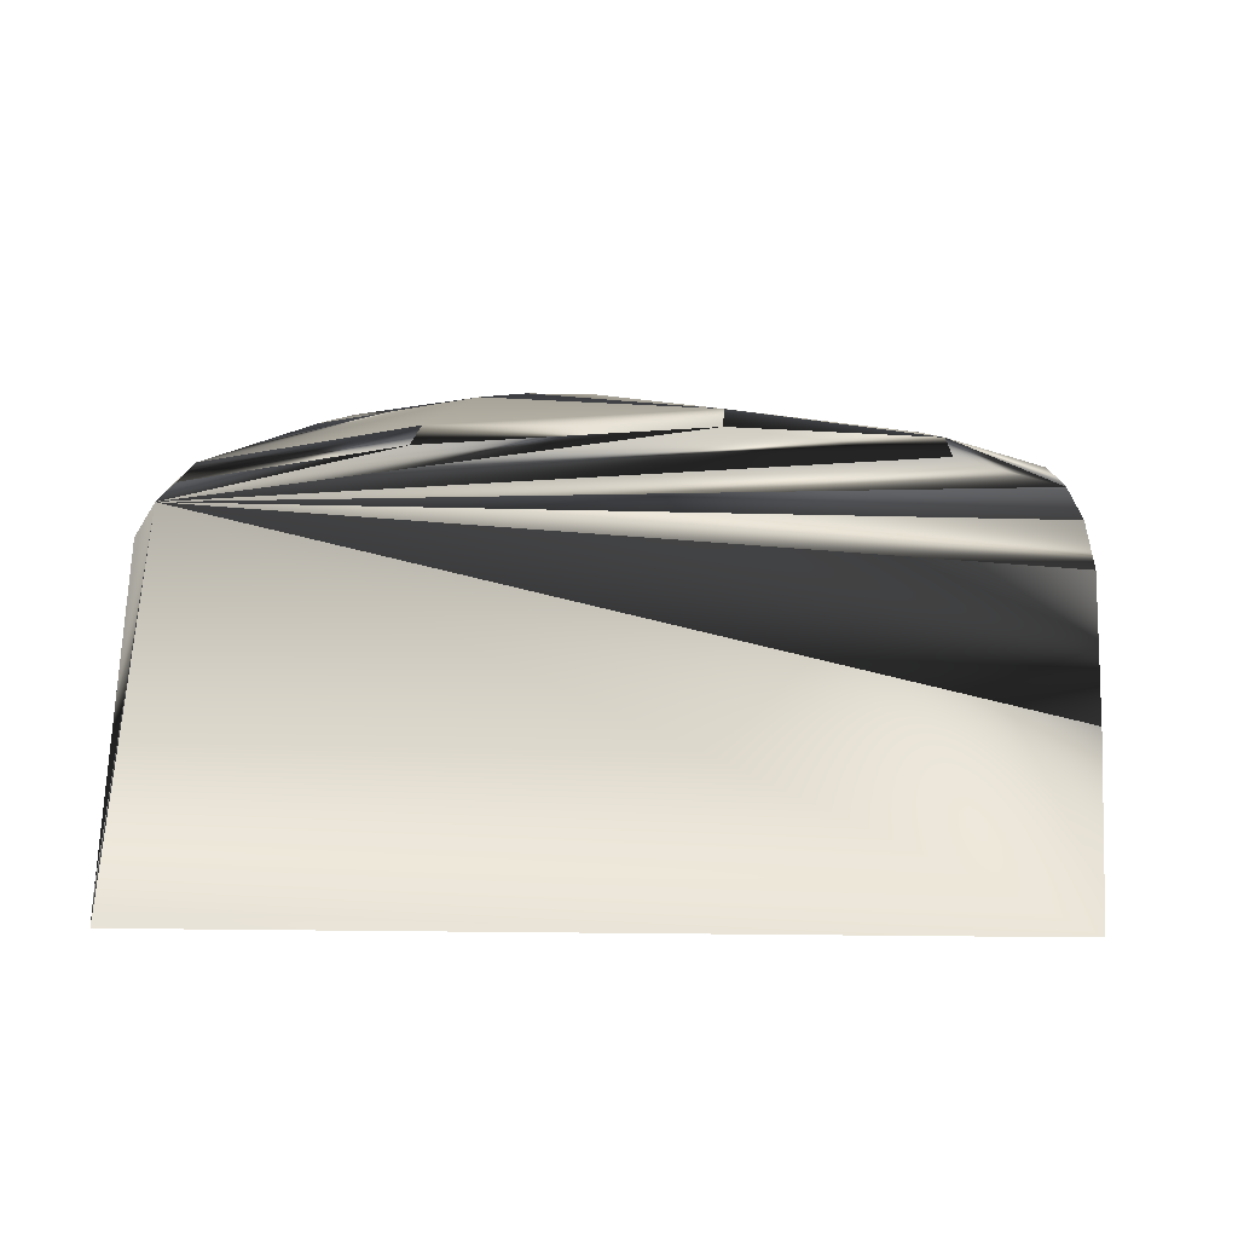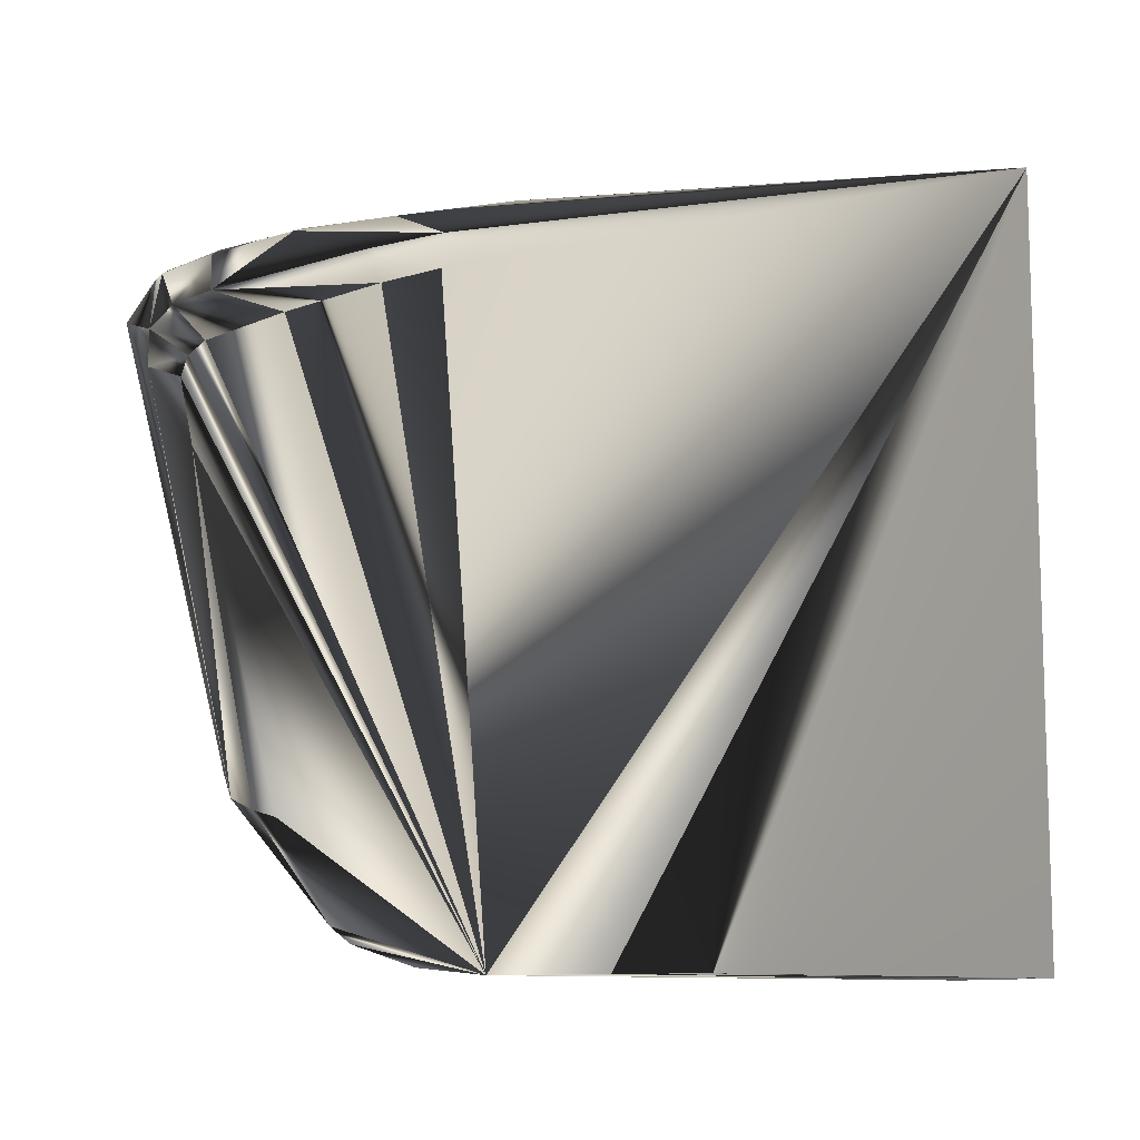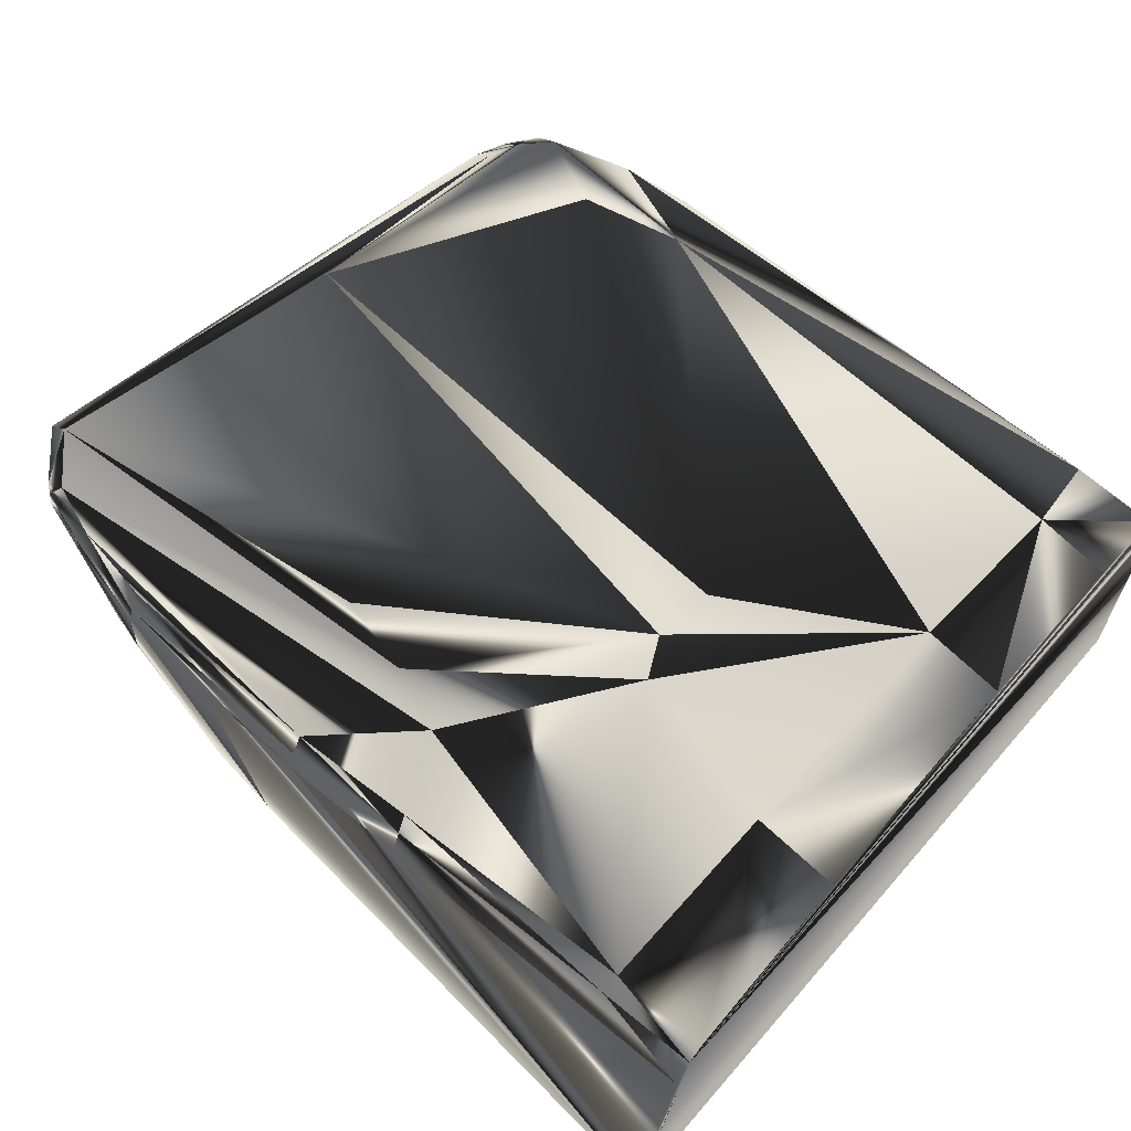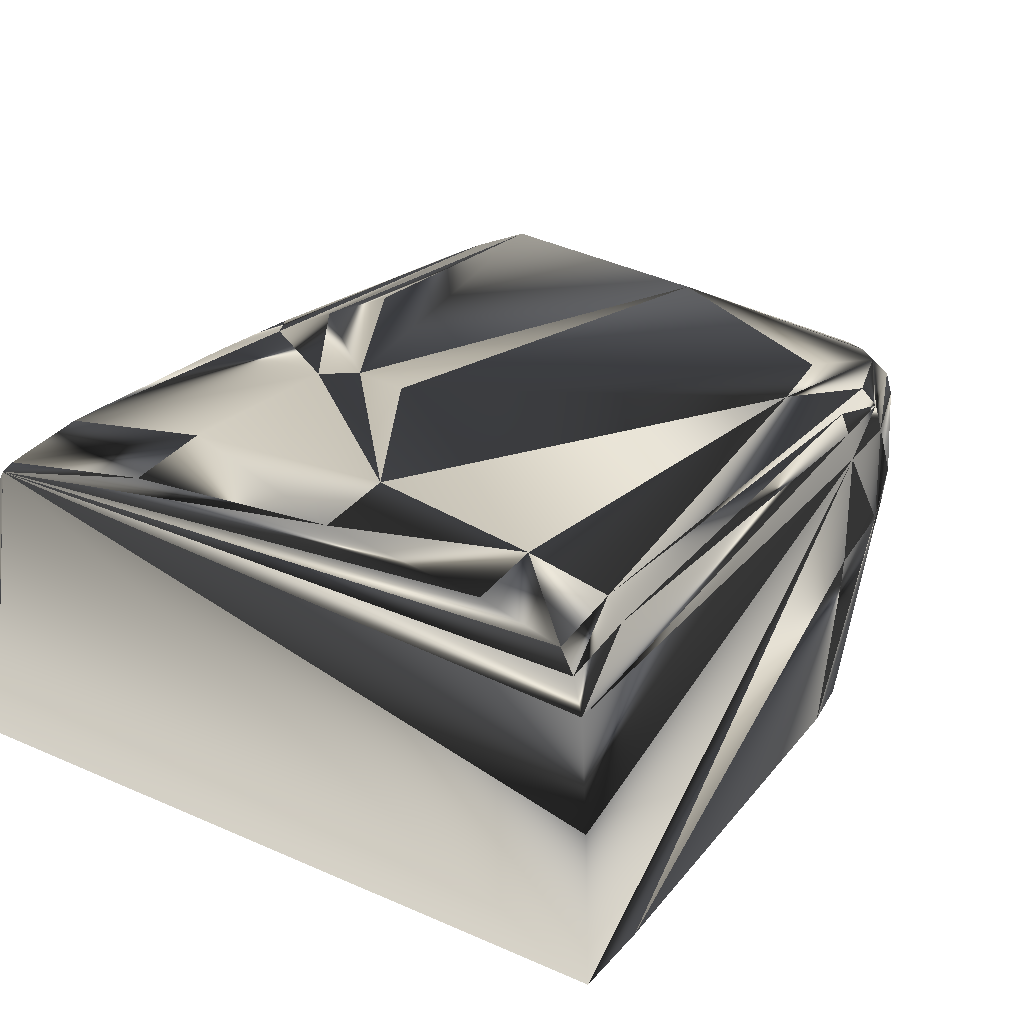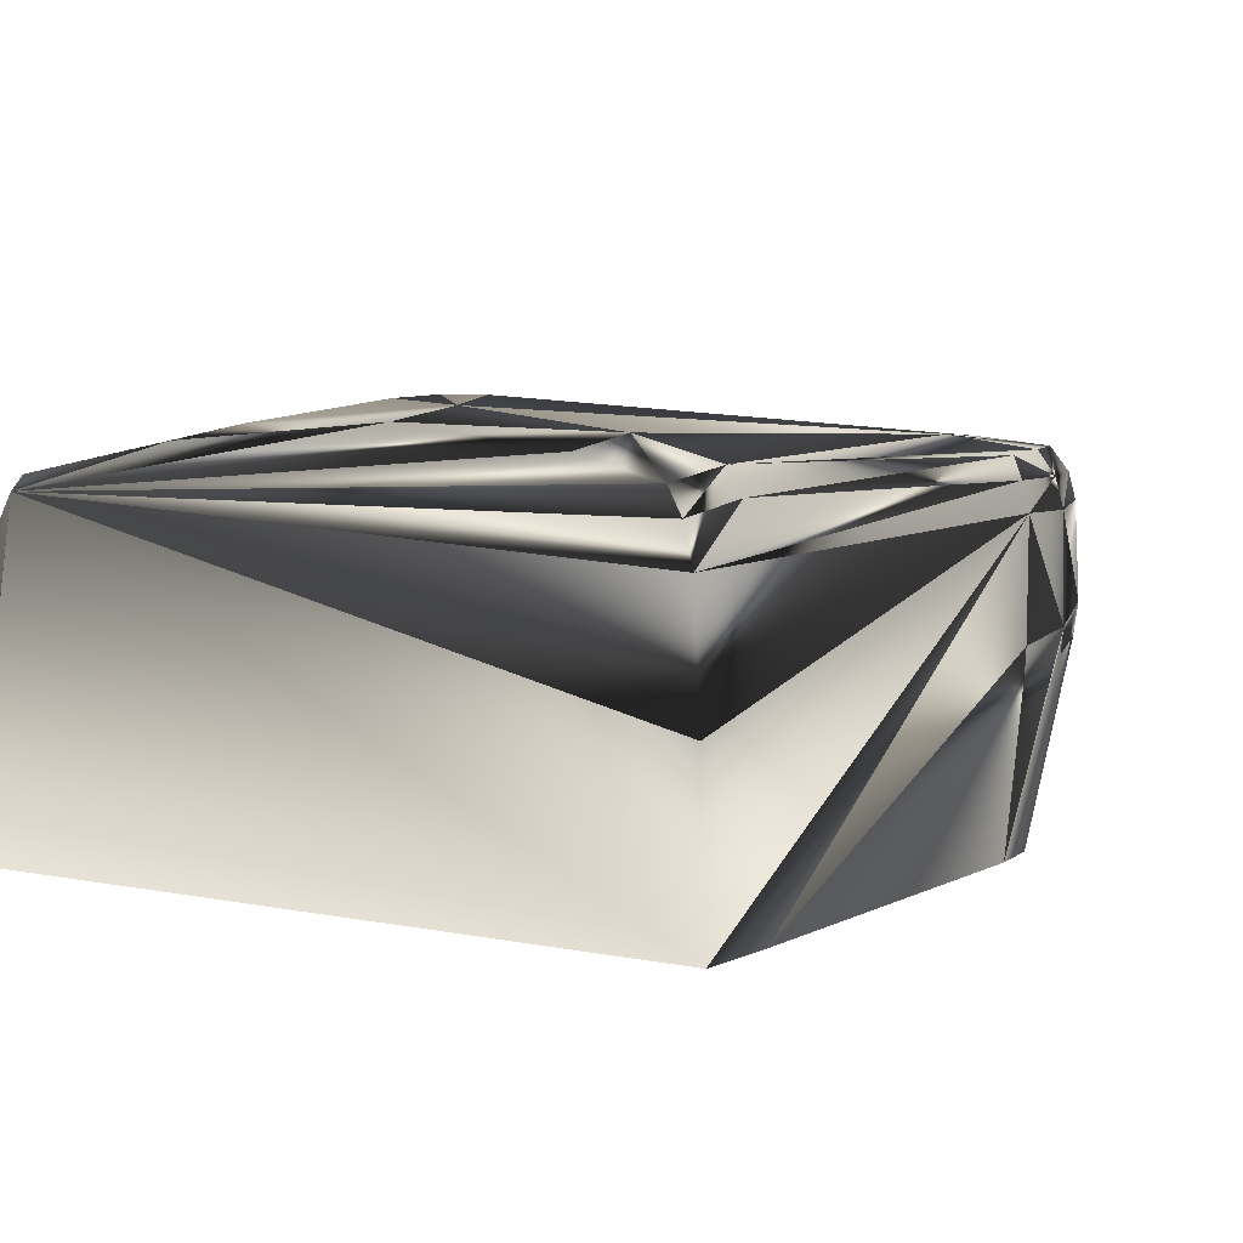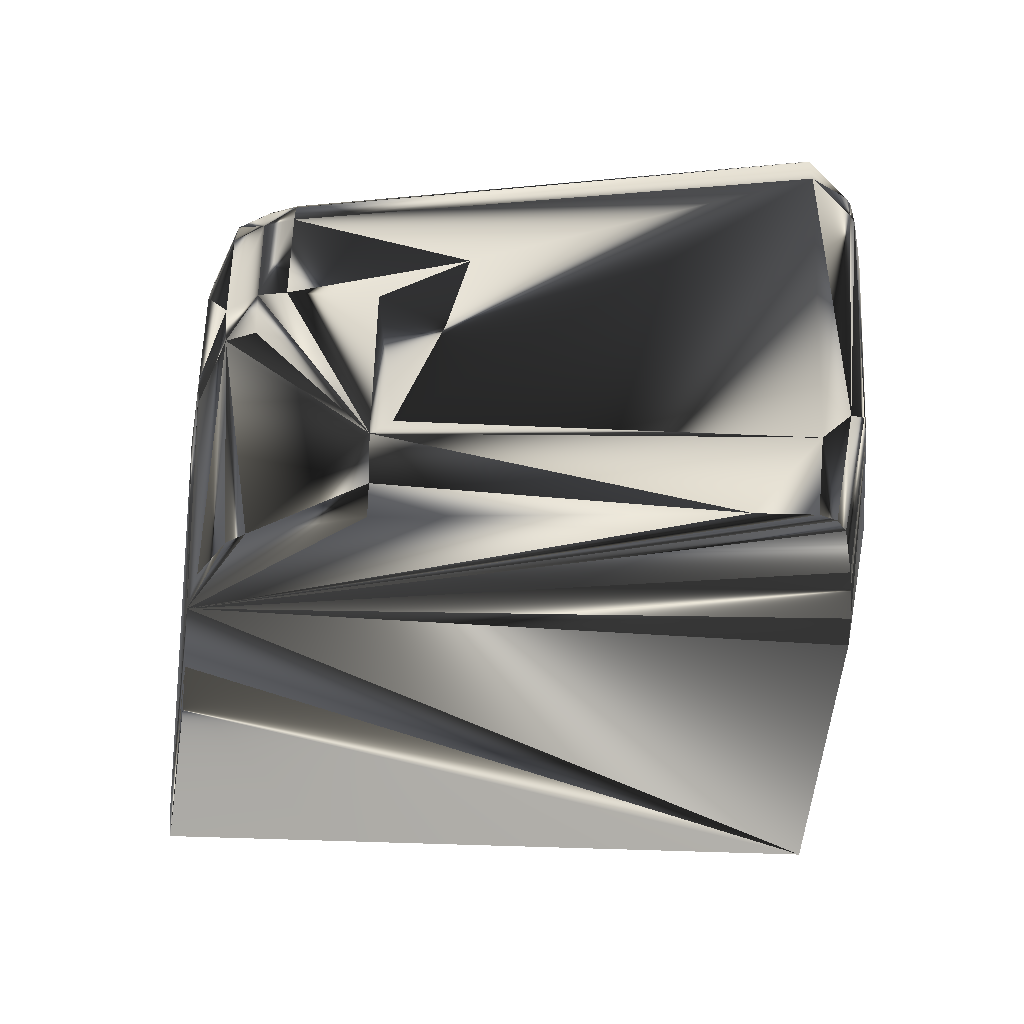
<metadata>
{"format":"obj","ext":"obj","renderer":"f3d","projection":"perspective","resolution":1024,"background":"white","views":[{"elev":4.5,"azim":92.6,"up":"+Z"},{"elev":-73.9,"azim":5.0,"up":"+Z"},{"elev":64.6,"azim":41.1,"up":"+Z"},{"elev":25.1,"azim":125.0,"up":"+Z"},{"elev":3.8,"azim":126.0,"up":"+Z"},{"elev":-33.6,"azim":-94.0,"up":"+Z"}]}
</metadata>
<code>
g collision
v -26.09 68.7 -12.09
v -26.78 69.73 -17.78
v -42.25 66.91 -11.53
v -60.91 61.75 -16.05
v -44.2 67.59 -17.52
v -62.31 61.92 -34.97
v -43.8 67.5 -43.56
v -25.41 69.84 -45.8
v -25.45 70.14 -40.67
v -44.28 67.86 -38.41
v -61.86 33 -73.73
v -57.08 33.11 -77.98
v -64.98 55.81 -15.44
v -72.08 19.66 -43.78
v -67.55 50.2 -34.16
v -67.44 49.89 -15.59
v -73.97 15.45 -29.62
v -70.78 32.56 -36.83
v -64.02 55.81 -41.48
v -66.27 55.81 -34.03
v -46.23 59.66 -77.98
v -34.56 65.5 -77.98
v -49.67 55.72 -77.98
v -60.86 61.64 -41.27
v -12.72 -41.78 -0.8906
v -63.58 -50.23 -77.98
v -68.14 29.05 -63.94
v -67.06 33.22 -66.2
v -63.22 -37.81 -77.98
v 68.52 70.47 -8.938
v 70.23 54.94 -4.359
v 67.95 73.02 -13.69
v -25.58 67.23 -7.797
v -38.5 65.23 -6.797
v -58.73 55.19 -6.484
v -53.5 60.2 -6.125
v -61.16 49.73 -6.484
v -58.84 61.36 -10.86
v -62.98 55.47 -10.73
v -65.5 49.81 -10.73
v 35.39 0.1719 2.406
v -19.27 57.5 -4.172
v -38.98 53.11 -4.375
v -65.03 6.703 -3.453
v 37.83 -19.14 2
v 67.86 -24.98 -2.516
v 69.17 21.41 -0.03125
v 33.94 -11.45 2.641
v 2.609 -45.38 -0.9219
v 19.77 -63.25 -8.172
v 66.05 -63.66 -12
v 66.55 -60.55 -8.359
v 14.33 -49.91 -2.453
v -4.484 -66.83 -12.98
v -4.469 -64.59 -8.656
v 20.34 -65.7 -11.34
v 20.22 -67.48 -17.62
v -4.844 -68.05 -17.97
v -46.02 -63.83 -9.984
v -76.41 -58.39 -11.16
v -71.75 -58.27 -7.219
v -79.02 -49.98 -4.578
v -83.52 -49.97 -8.828
v -44.12 -59.97 -77.98
v -71.22 -56.14 -60.59
v -58.47 -56.2 -77.98
v -61.78 -53.91 -77.98
v -71.34 -50.3 -66.05
v -84.67 -49.97 -14.14
v -77.25 -58.55 -16.45
v -26.92 -63.55 -77.98
v -66.95 -59.78 -57.83
v -16.33 -65.22 -77.98
v -74.84 -59.61 -11.52
v -75.69 -59.77 -16.81
v -62 -61.56 -8.469
v -48.34 -66.17 -19.47
v -30.92 -66.97 -59.56
v -59.89 -61.67 -57.05
v -65.2 -62.77 -18.08
v -16.44 -68.66 -59.27
v -64.5 -62.75 -12.75
v -47.22 -65.78 -14.03
v -28.16 -67.42 -19.81
v 1.844 69.94 -78
v 67.2 77.02 -78
v -21.62 68.2 -78
v 84.67 78.11 -78
v 21.09 71.53 -78
v 84.67 -62.8 -13.83
v 84.67 -73.59 -77.98
v 84.67 77.12 -46.61
v 84.67 54.94 -7.078
v 84.67 71.47 -11.45
v 84.67 75.92 -23.59
v 84.67 74.11 -16.28
v 84.67 -24.83 -5.391
v 84.67 21.41 -2.688
v 84.67 -59.64 -10.91
v 84.67 -72.88 -71.91
v 84.67 -66.02 -19.12
f 92 2 95
f 92 2 88
f 86 2 88
f 89 88 91
f 13 40 16
f 13 4 6
f 7 10 6
f 7 10 87
f 5 4 6
f 5 10 6
f 5 10 2
f 5 3 2
f 9 86 2
f 9 10 2
f 85 87 91
f 85 89 91
f 29 87 12
f 73 87 91
f 1 3 2
f 1 3 33
f 1 32 33
f 1 2 95
f 1 32 95
f 34 3 36
f 34 3 33
f 34 42 36
f 38 3 36
f 38 13 4
f 38 5 4
f 38 5 3
f 17 16 69
f 14 17 69
f 14 17 18
f 20 13 6
f 20 13 16
f 24 20 6
f 24 7 6
f 22 7 87
f 22 24 7
f 23 24 28
f 23 87 12
f 84 58 91
f 84 58 83
f 46 97 98
f 46 98 47
f 46 97 99
f 63 16 69
f 63 40 16
f 37 63 40
f 37 63 62
f 8 86 87
f 8 9 86
f 8 10 87
f 8 9 10
f 26 67 87
f 26 29 87
f 11 29 12
f 11 29 28
f 11 23 12
f 11 23 28
f 96 32 95
f 31 98 47
f 31 42 47
f 25 62 49
f 43 42 36
f 39 13 40
f 39 38 13
f 27 18 28
f 27 14 18
f 27 14 69
f 15 20 16
f 15 17 16
f 15 17 18
f 15 18 28
f 15 20 28
f 19 20 28
f 19 24 28
f 19 24 20
f 21 22 87
f 21 23 87
f 21 22 24
f 21 23 24
f 100 57 101
f 100 58 91
f 100 57 58
f 56 57 101
f 48 25 49
f 48 25 62
f 52 46 99
f 61 62 49
f 68 26 67
f 68 27 69
f 68 27 28
f 68 29 28
f 68 26 29
f 66 67 87
f 66 64 87
f 71 73 87
f 71 64 87
f 93 31 98
f 93 31 94
f 30 31 94
f 30 32 33
f 30 34 33
f 30 96 94
f 30 96 32
f 30 34 42
f 30 31 42
f 44 37 62
f 44 48 62
f 44 43 36
f 35 44 36
f 35 44 37
f 35 38 36
f 35 39 38
f 35 37 40
f 35 39 40
f 59 76 83
f 41 48 47
f 41 42 47
f 41 43 42
f 41 44 43
f 41 44 48
f 53 61 49
f 45 52 46
f 45 46 47
f 45 48 47
f 45 53 52
f 45 48 49
f 45 53 49
f 90 52 99
f 55 59 76
f 55 61 76
f 55 53 61
f 74 61 76
f 74 70 75
f 72 66 64
f 51 90 101
f 51 56 101
f 51 90 52
f 50 55 56
f 50 51 56
f 50 51 52
f 50 53 52
f 50 55 53
f 54 55 56
f 54 57 58
f 54 56 57
f 54 58 83
f 54 59 83
f 54 55 59
f 60 61 62
f 60 74 61
f 60 63 62
f 60 74 70
f 60 63 69
f 60 70 69
f 79 71 64
f 79 72 64
f 65 66 67
f 65 72 66
f 65 68 67
f 65 68 69
f 65 70 69
f 65 70 75
f 65 72 75
f 78 71 73
f 78 79 71
f 80 72 75
f 80 79 72
f 81 73 91
f 81 78 73
f 81 84 91
f 82 74 75
f 82 80 75
f 82 74 76
f 82 76 83
f 77 78 79
f 77 80 79
f 77 81 78
f 77 82 83
f 77 82 80
f 77 84 83
f 77 81 84
f 85 86 87
f 85 86 88
f 85 89 88
f 90 88 91
f 90 92 88
f 90 93 94
f 90 92 95
f 90 96 94
f 90 97 98
f 90 97 99
f 90 100 101
f 90 96 95
f 90 100 91
f 90 93 98

</code>
